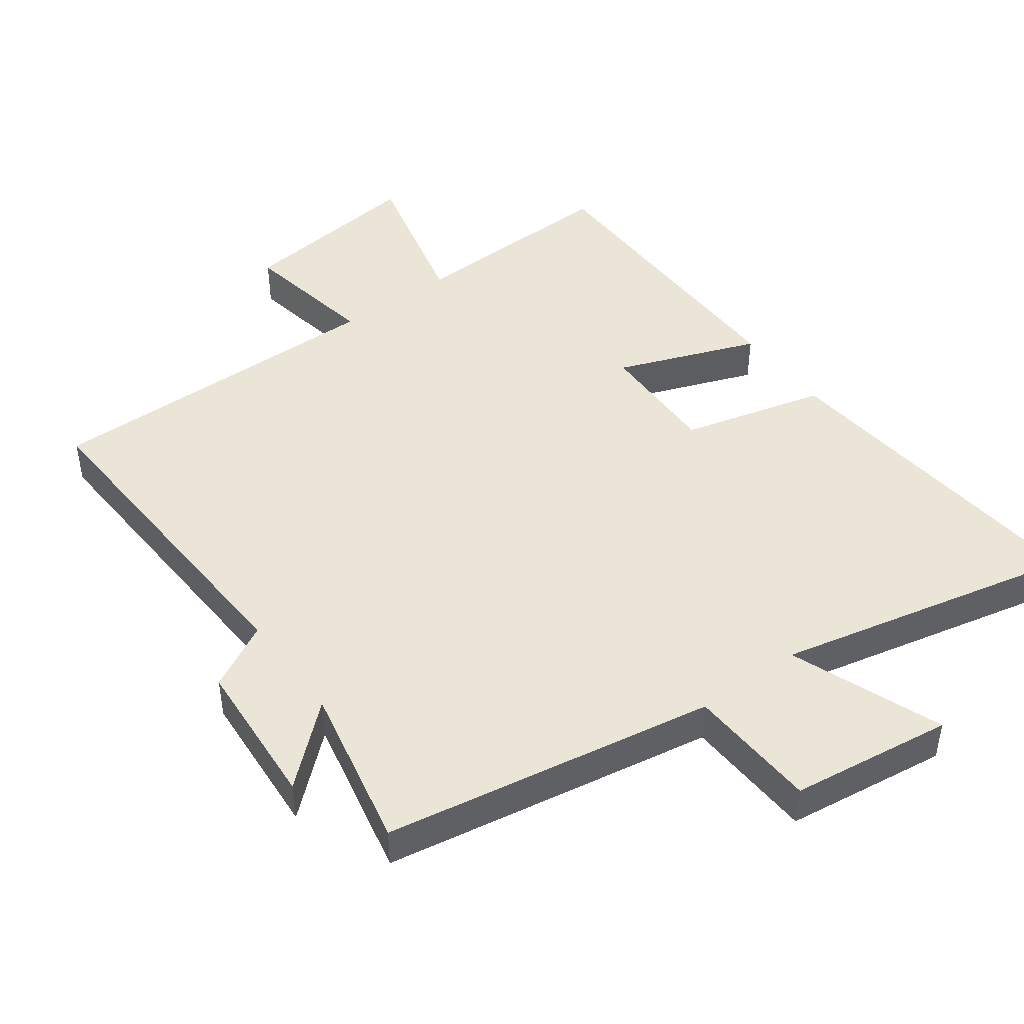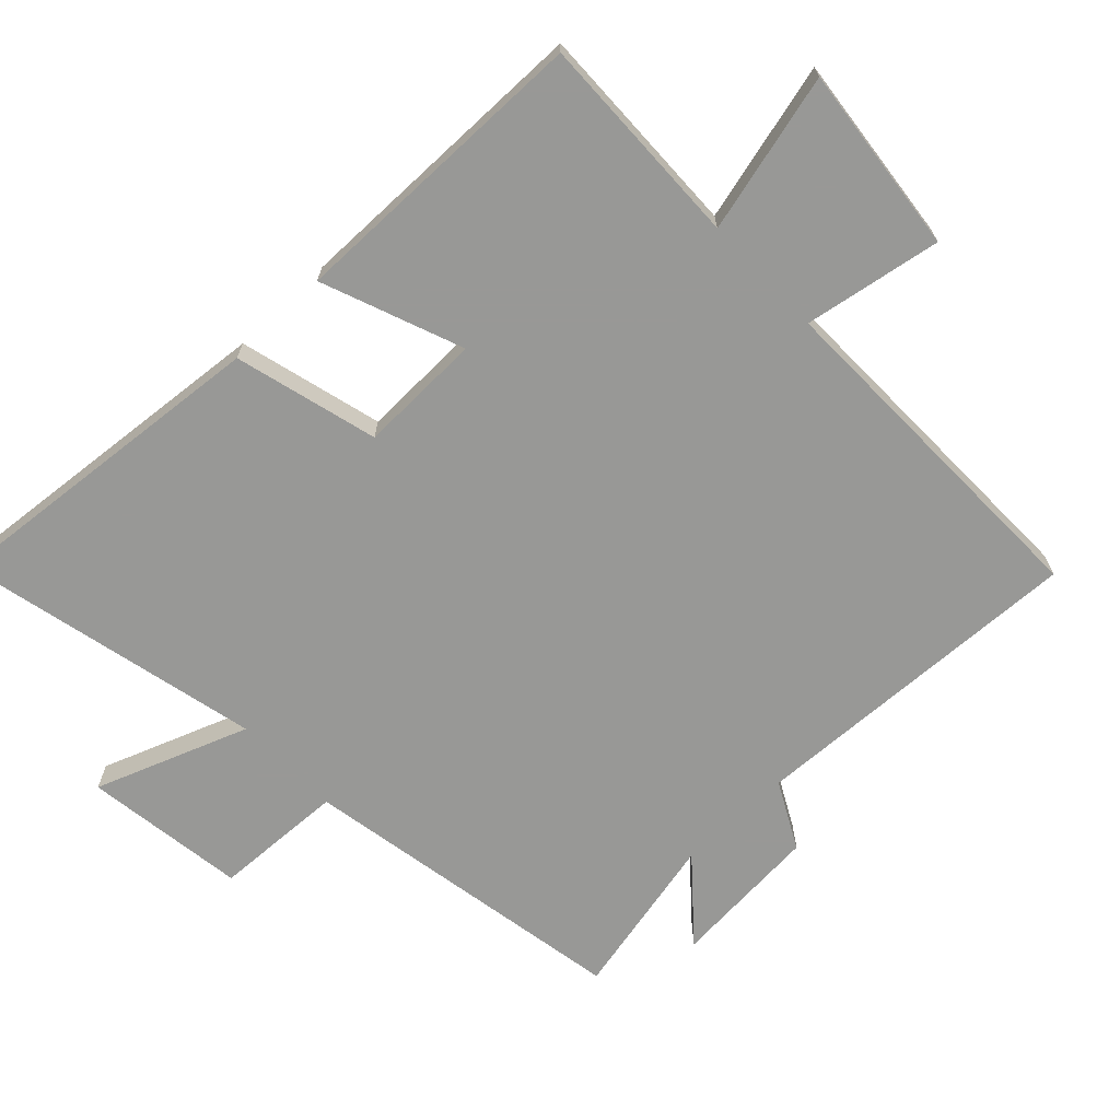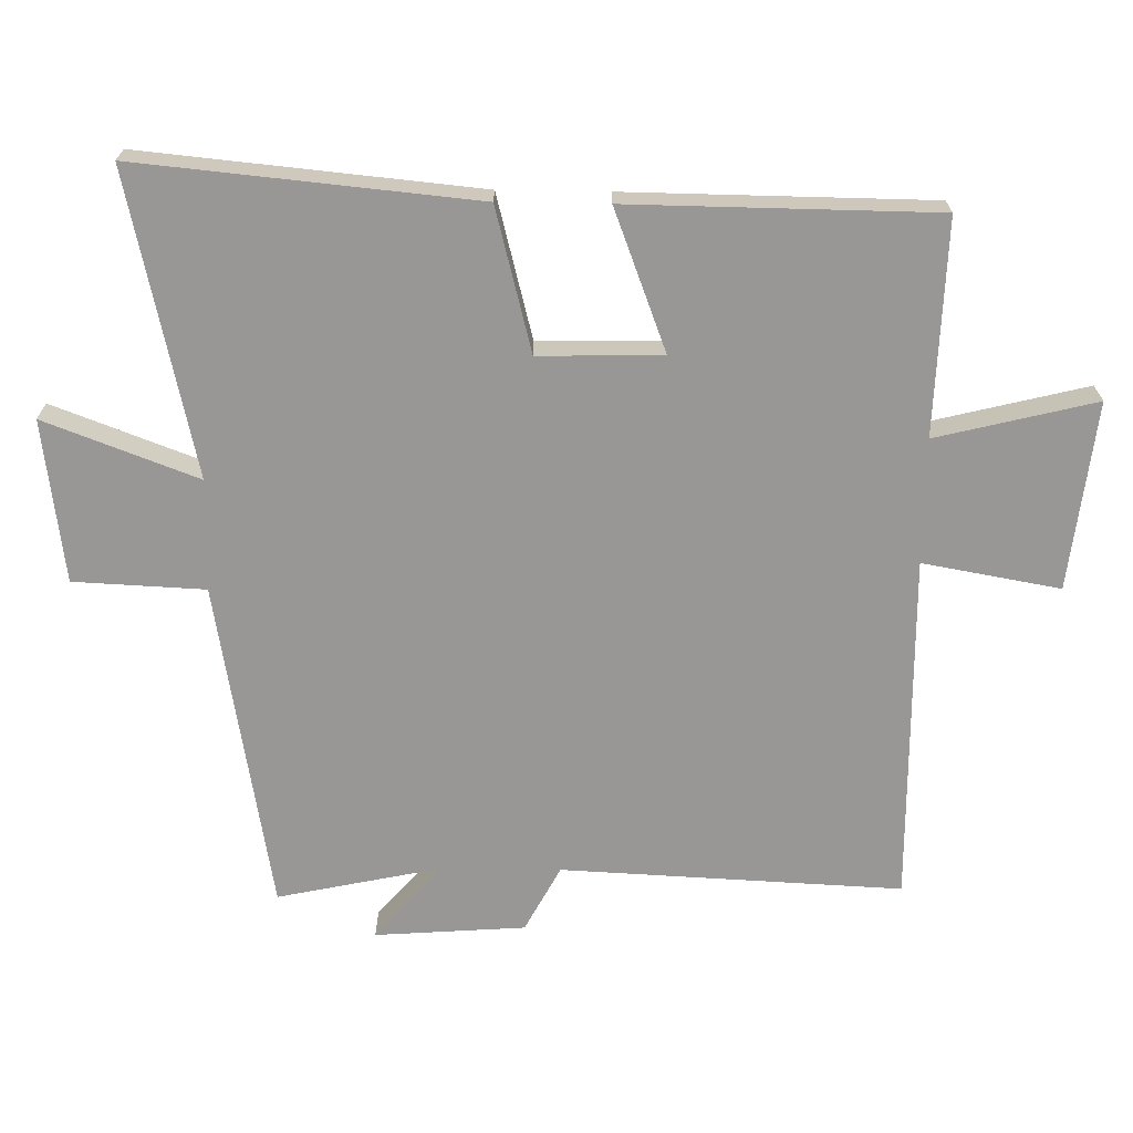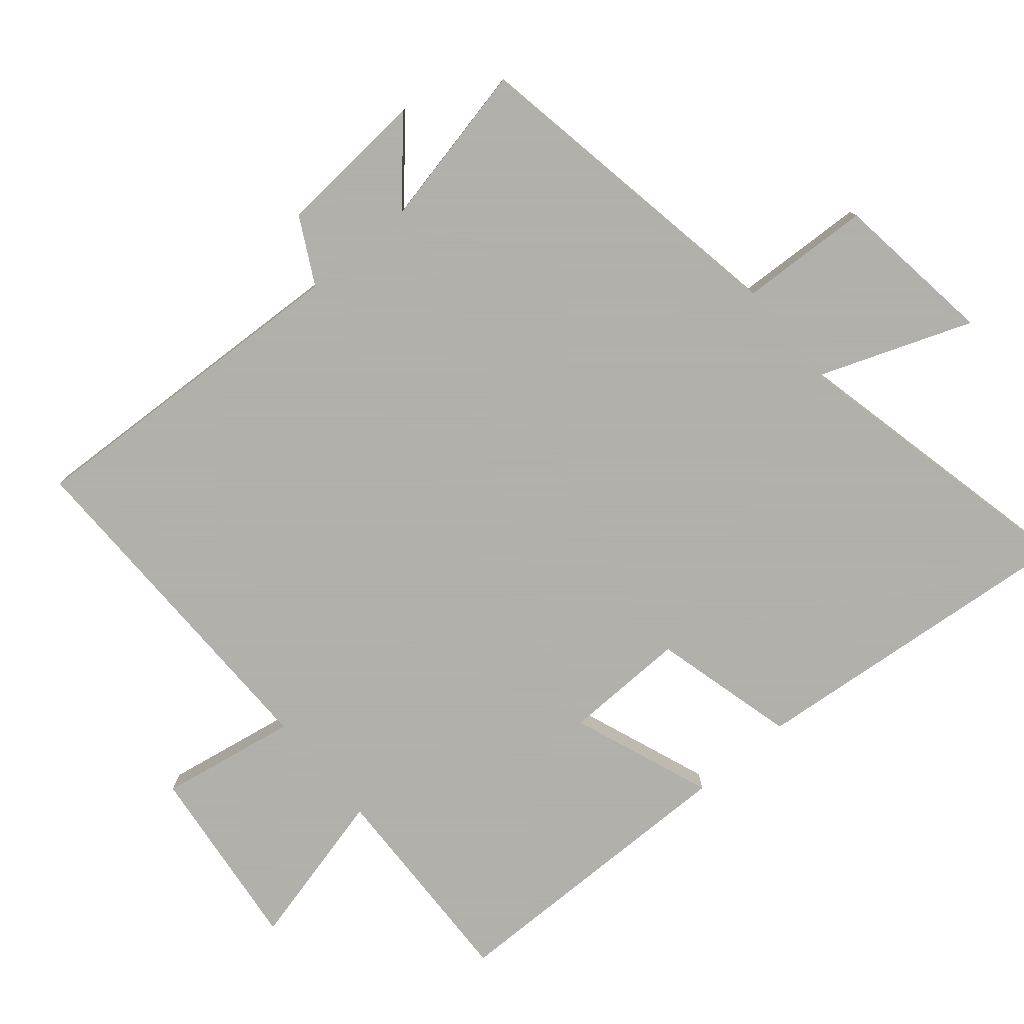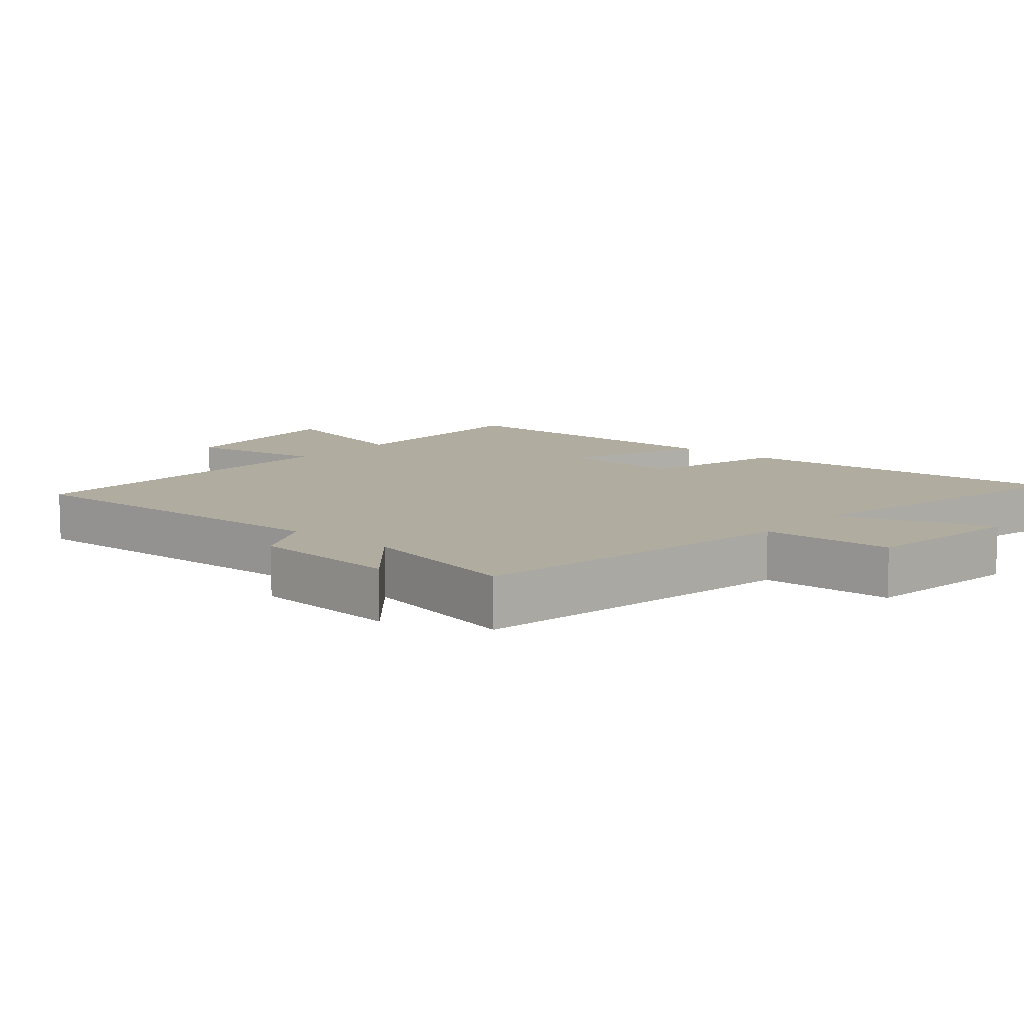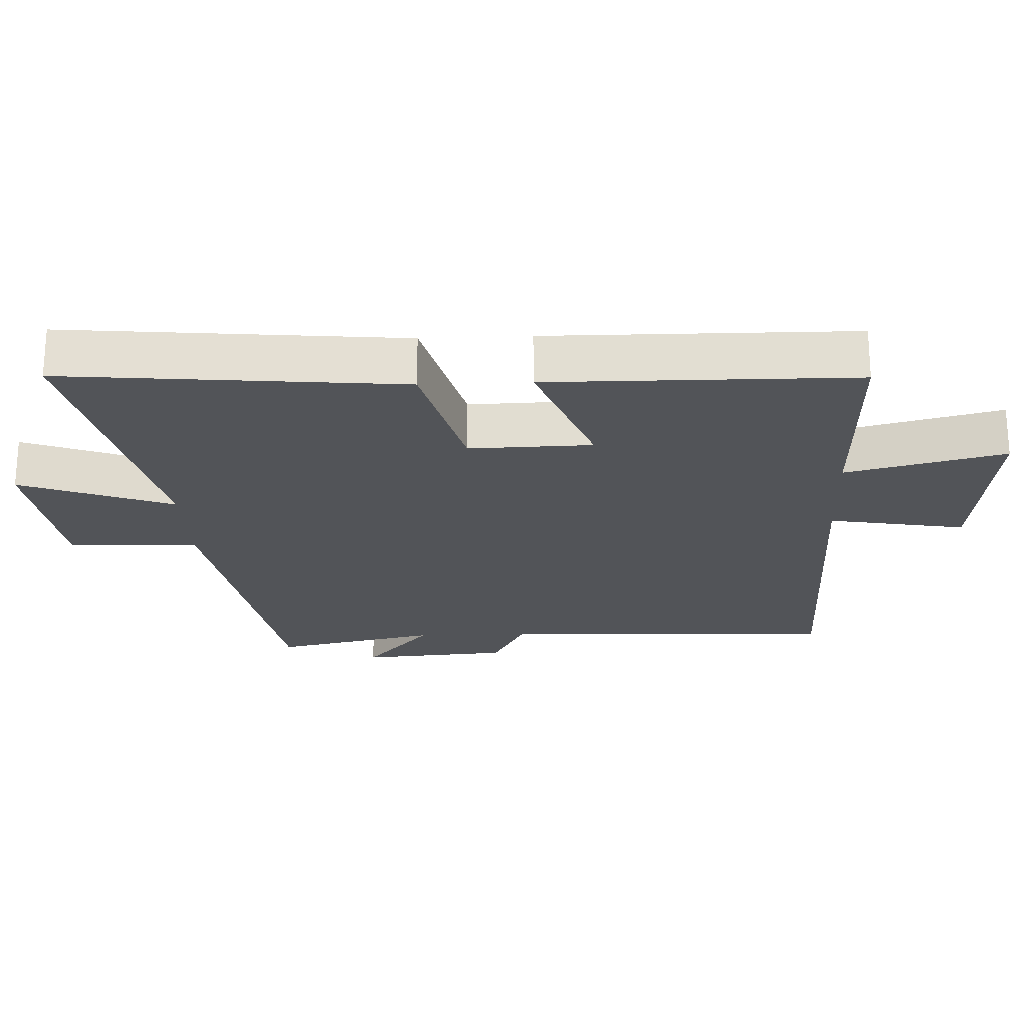
<metadata>
{"format":"obj","ext":"obj","renderer":"f3d","projection":"perspective","resolution":1024,"background":"white","views":[{"elev":45.6,"azim":-36.4,"up":"+Y"},{"elev":-68.5,"azim":133.7,"up":"+Y"},{"elev":-68.3,"azim":89.1,"up":"+Y"},{"elev":-78.4,"azim":-49.9,"up":"+Y"},{"elev":10.1,"azim":-49.0,"up":"+Y"},{"elev":-22.8,"azim":92.5,"up":"+Y"}]}
</metadata>
<code>
v 0.548 0.07 0.6
v 0.5 0.07 0.101
v 0.288 0.07 0.046
v 0.292 0.07 -0.136
v 0.5 0.07 -0.057
v 0.495 0.07 -0.51
v 0.178 0.07 -0.5
v 0.236 0.07 -0.735
v -0.042 0.07 -0.703
v -0.006 0.07 -0.5
v -0.524 0.07 -0.507
v -0.5 0.07 -0.003
v -0.598 0.07 0.049
v -0.614 0.07 0.271
v -0.5 0.07 0.171
v -0.552 0.07 0.415
v -0.062 0.07 0.5
v -0.053 0.07 0.694
v 0.187 0.07 0.726
v 0.102 0.07 0.5
v 0.548 0 0.6
v 0.5 0 0.101
v 0.288 0 0.046
v 0.292 0 -0.136
v 0.5 0 -0.057
v 0.495 0 -0.51
v 0.178 0 -0.5
v 0.236 0 -0.735
v -0.042 0 -0.703
v -0.006 0 -0.5
v -0.524 0 -0.507
v -0.5 0 -0.003
v -0.598 0 0.049
v -0.614 0 0.271
v -0.5 0 0.171
v -0.552 0 0.415
v -0.062 0 0.5
v -0.053 0 0.694
v 0.187 0 0.726
v 0.102 0 0.5
f 17 18 19 20
f 15 16 17 20
f 1 2 3
f 20 1 3
f 15 20 3
f 12 13 14 15
f 12 15 3 4
f 10 11 12 4
f 7 8 9 10
f 7 10 4 5
f 5 6 7
f 40 39 38 37
f 40 37 36 35
f 23 22 21
f 23 21 40
f 23 40 35
f 35 34 33 32
f 24 23 35 32
f 24 32 31 30
f 30 29 28 27
f 25 24 30 27
f 27 26 25
f 1 21 22 2
f 2 22 23 3
f 3 23 24 4
f 4 24 25 5
f 5 25 26 6
f 6 26 27 7
f 7 27 28 8
f 8 28 29 9
f 9 29 30 10
f 10 30 31 11
f 11 31 32 12
f 12 32 33 13
f 13 33 34 14
f 14 34 35 15
f 15 35 36 16
f 16 36 37 17
f 17 37 38 18
f 18 38 39 19
f 19 39 40 20
f 20 40 21 1

</code>
